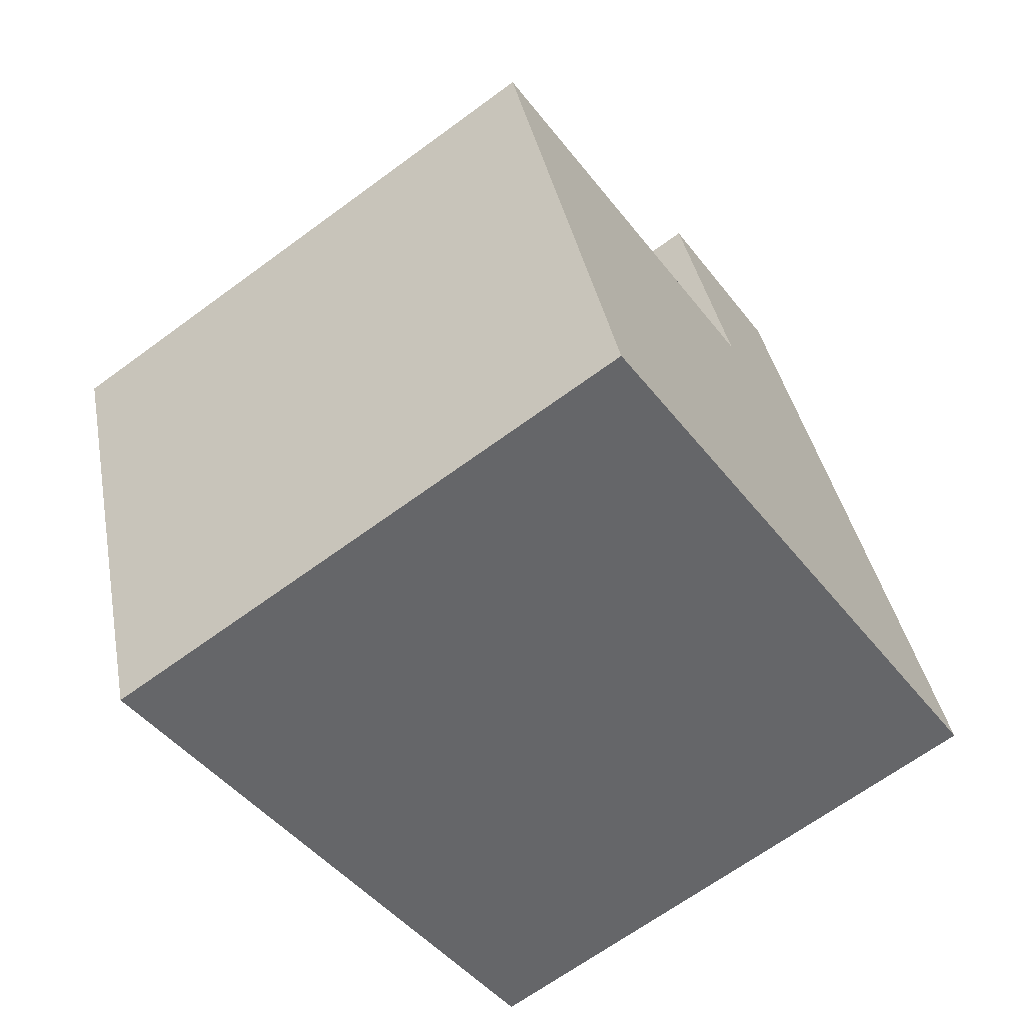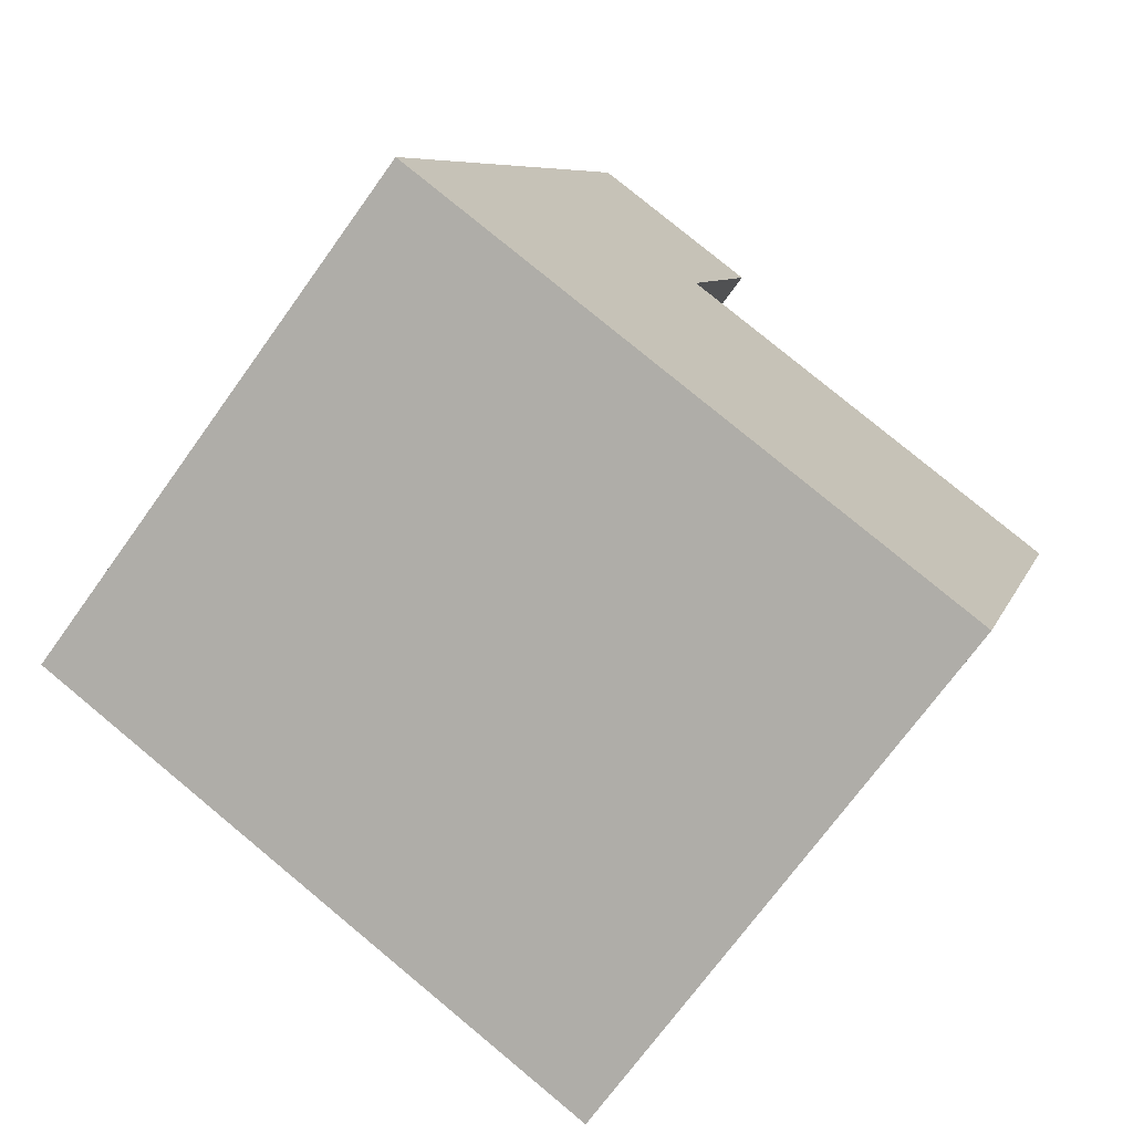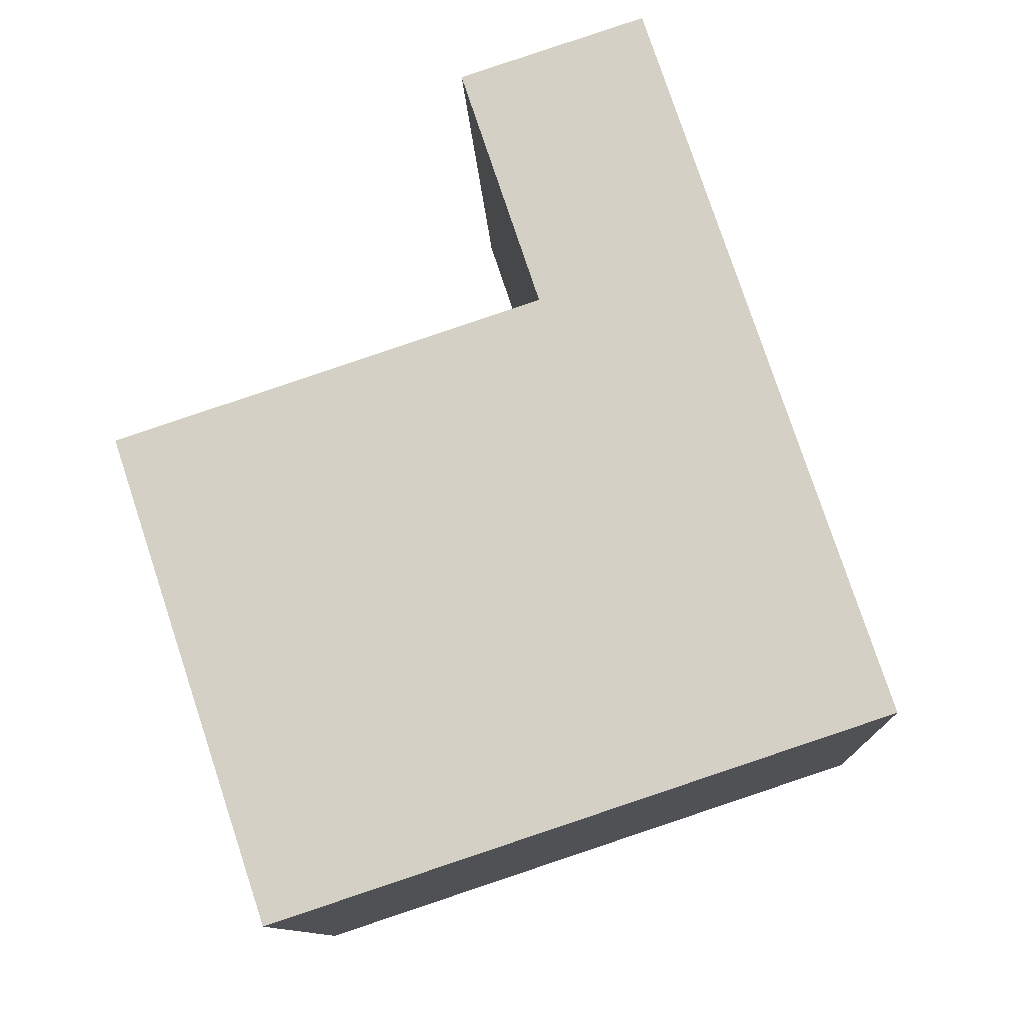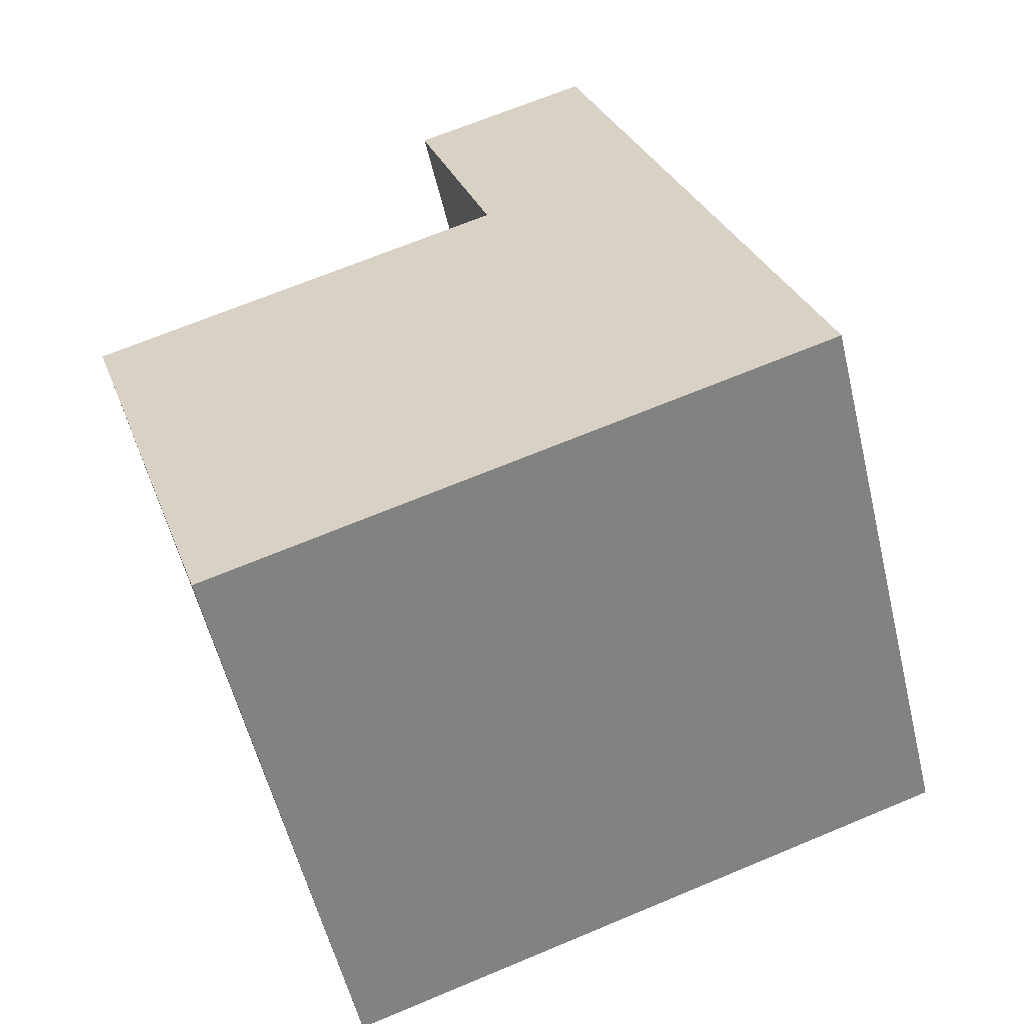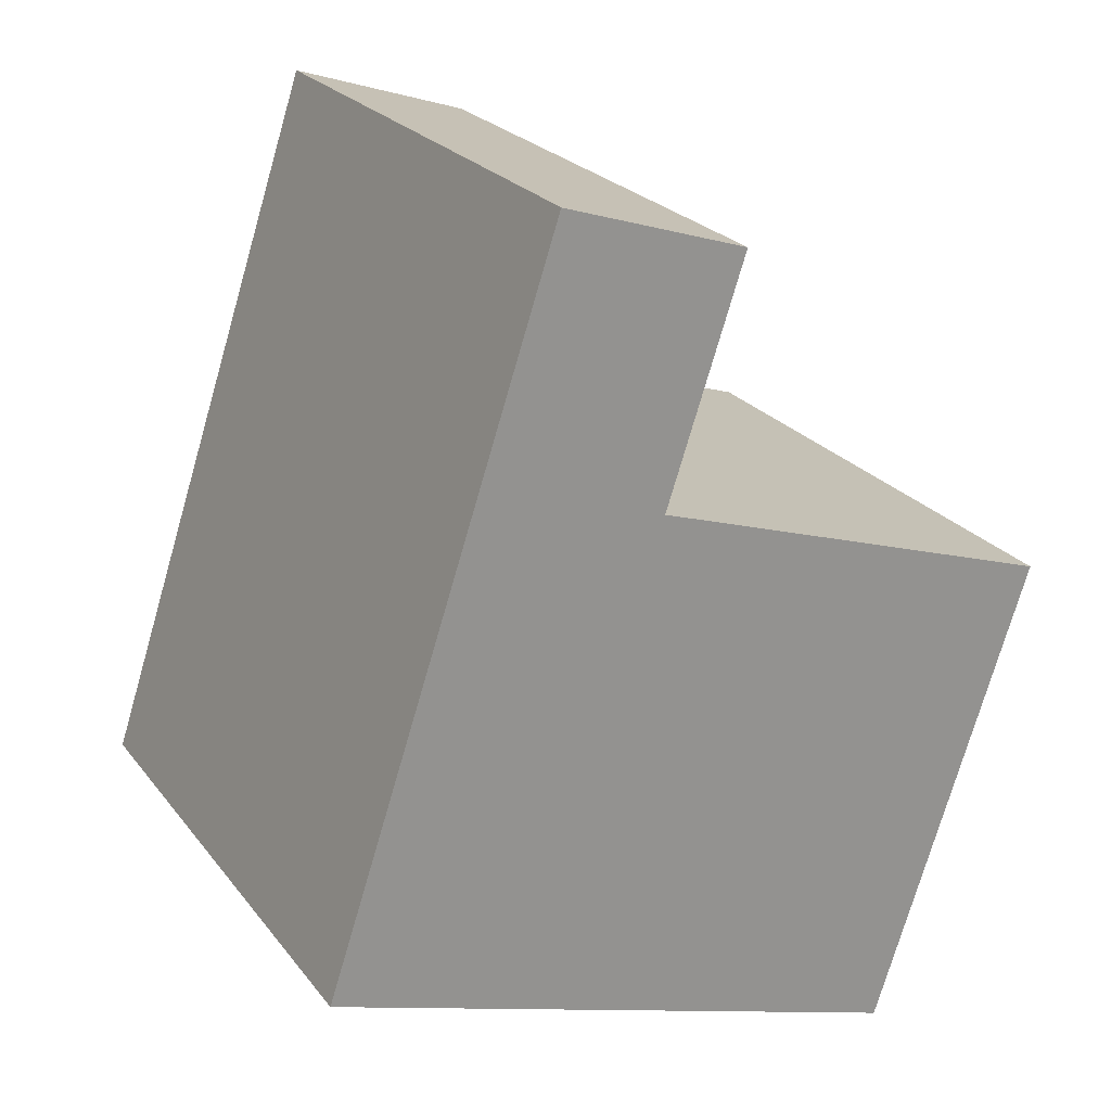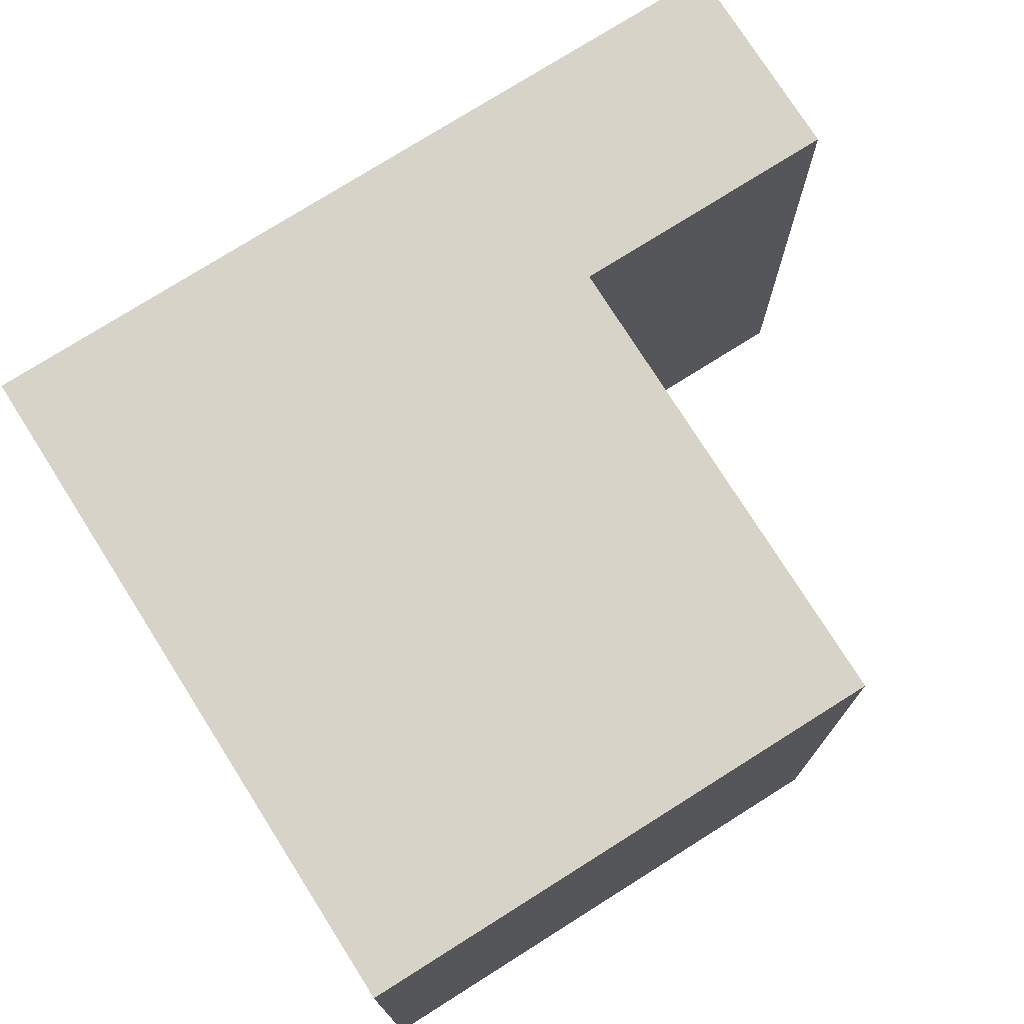
<metadata>
{"format":"obj","ext":"obj","renderer":"f3d","projection":"perspective","resolution":1024,"background":"white","views":[{"elev":-66.2,"azim":-53.5,"up":"+Z"},{"elev":-71.3,"azim":144.3,"up":"+Z"},{"elev":-11.3,"azim":2.6,"up":"+Z"},{"elev":-56.6,"azim":13.5,"up":"+Z"},{"elev":23.9,"azim":151.9,"up":"+Z"},{"elev":75.8,"azim":-140.6,"up":"+Y"}]}
</metadata>
<code>
v  1.801 6.472 -5.433
v  8.723 1.922e-16 -3.139
v  1.801 3.327e-16 -5.433
v  8.723 6.472 -3.139
v  4.802 6.472 1.644
v  3.921 -2.635e-16 4.304
v  3.921 6.472 4.304
v  4.802 -1.007e-16 1.644
v  4.818 6.472 1.597
v  4.818 -9.779e-17 1.597
v  6.907 -1.434e-16 2.342
v  6.027 -3.059e-16 4.996
v  0 0 0
v  0 6.472 3.963e-16
v  6.907 6.472 2.342
v  6.027 6.472 4.996
g defaultobject
f 1 2 3
f 2 1 4
f 5 6 7
f 6 5 8
f 8 5 9
f 8 9 10
f 8 10 6
f 6 11 12
f 11 6 2
f 2 6 10
f 2 10 3
f 3 10 13
f 14 3 13
f 3 14 1
f 1 14 4
f 9 4 14
f 15 4 9
f 5 15 9
f 7 15 5
f 16 15 7
f 9 13 10
f 13 9 14
f 11 16 12
f 16 11 15
f 15 11 2
f 15 2 4
f 16 6 12
f 6 16 7

</code>
